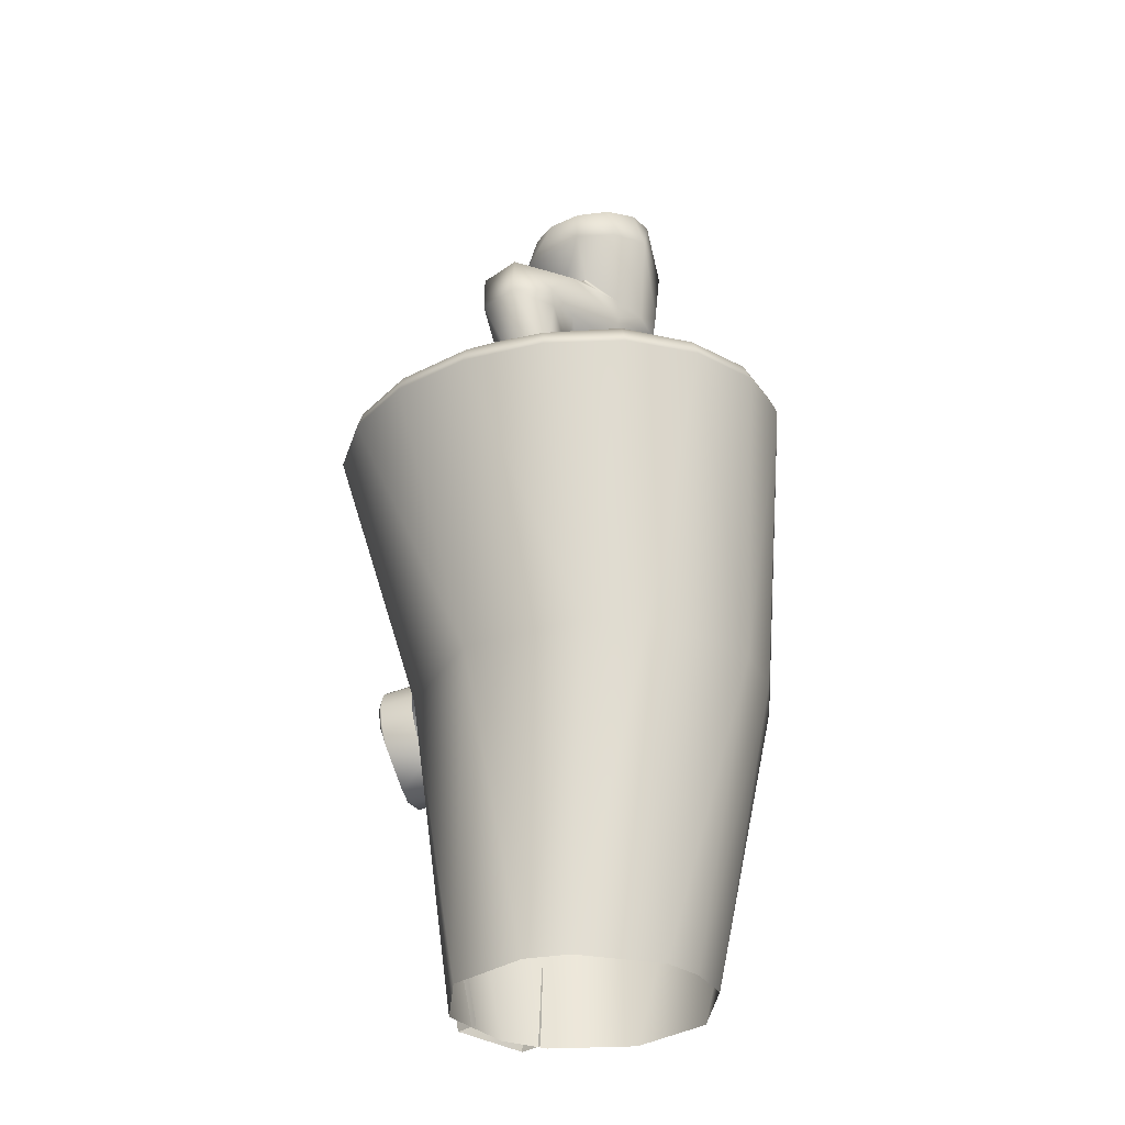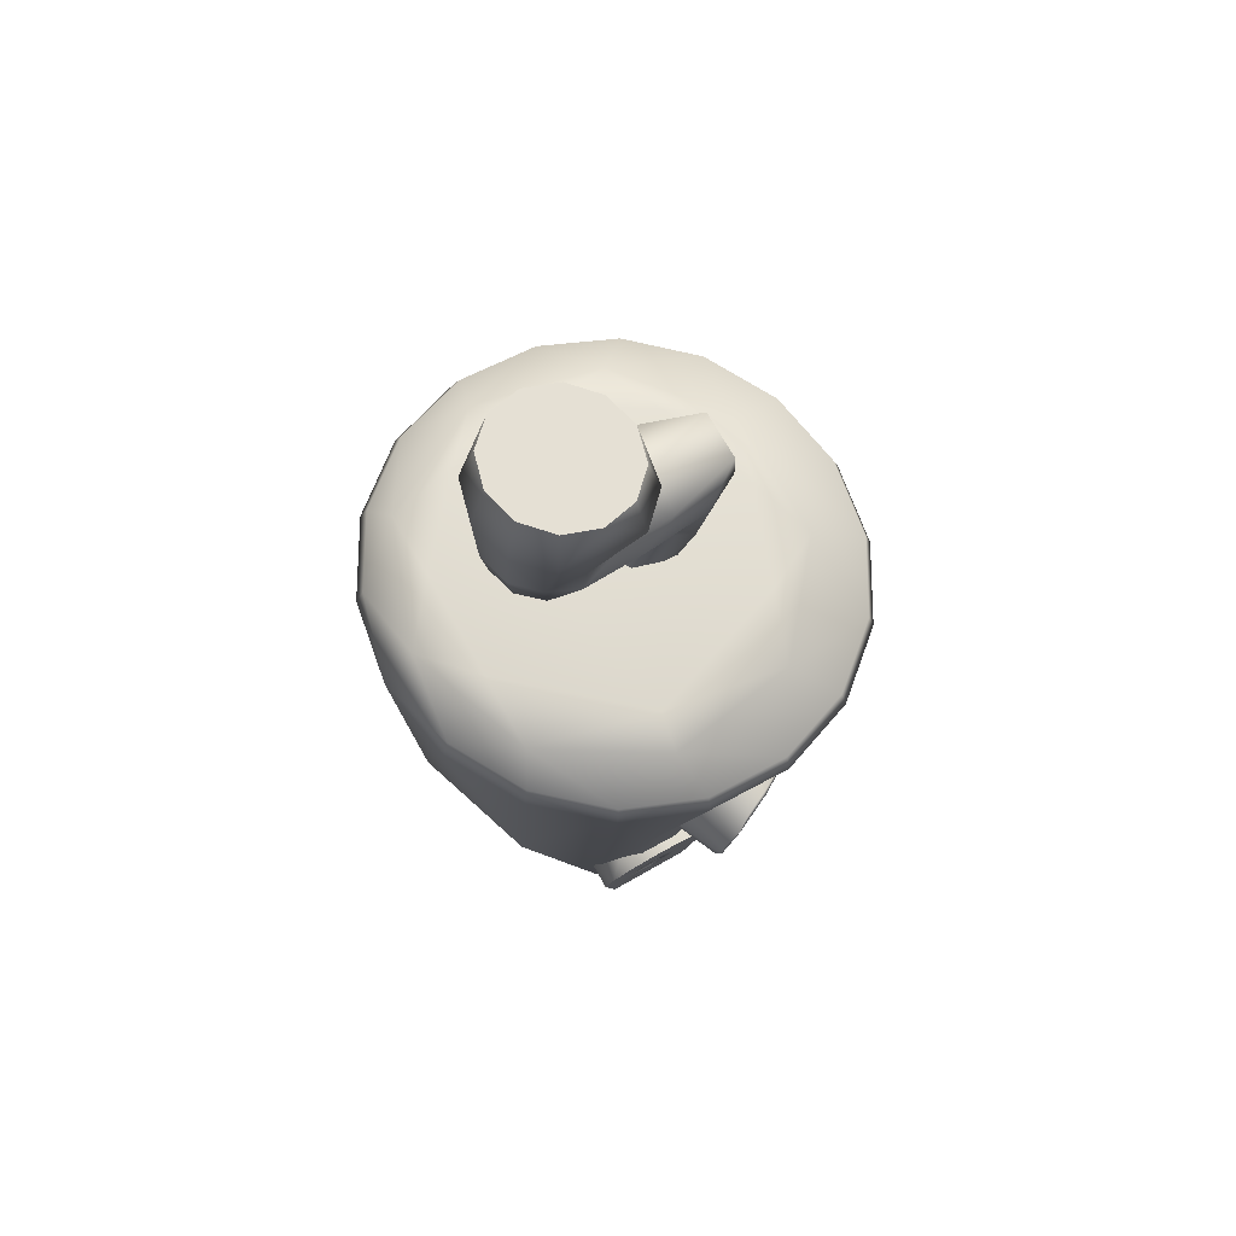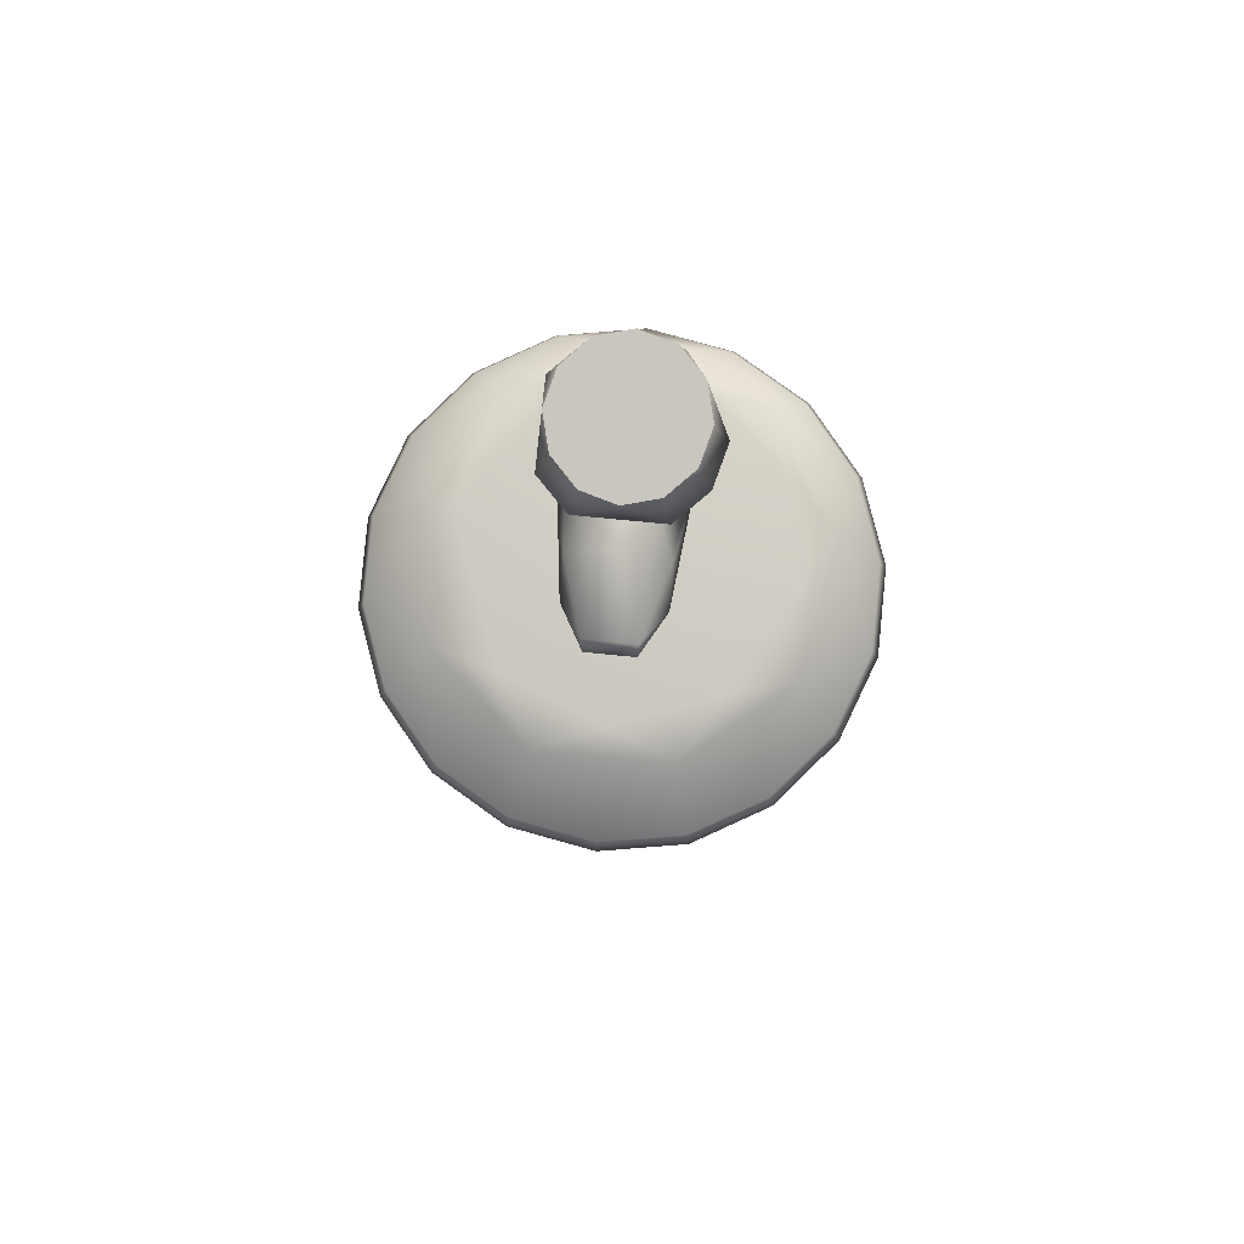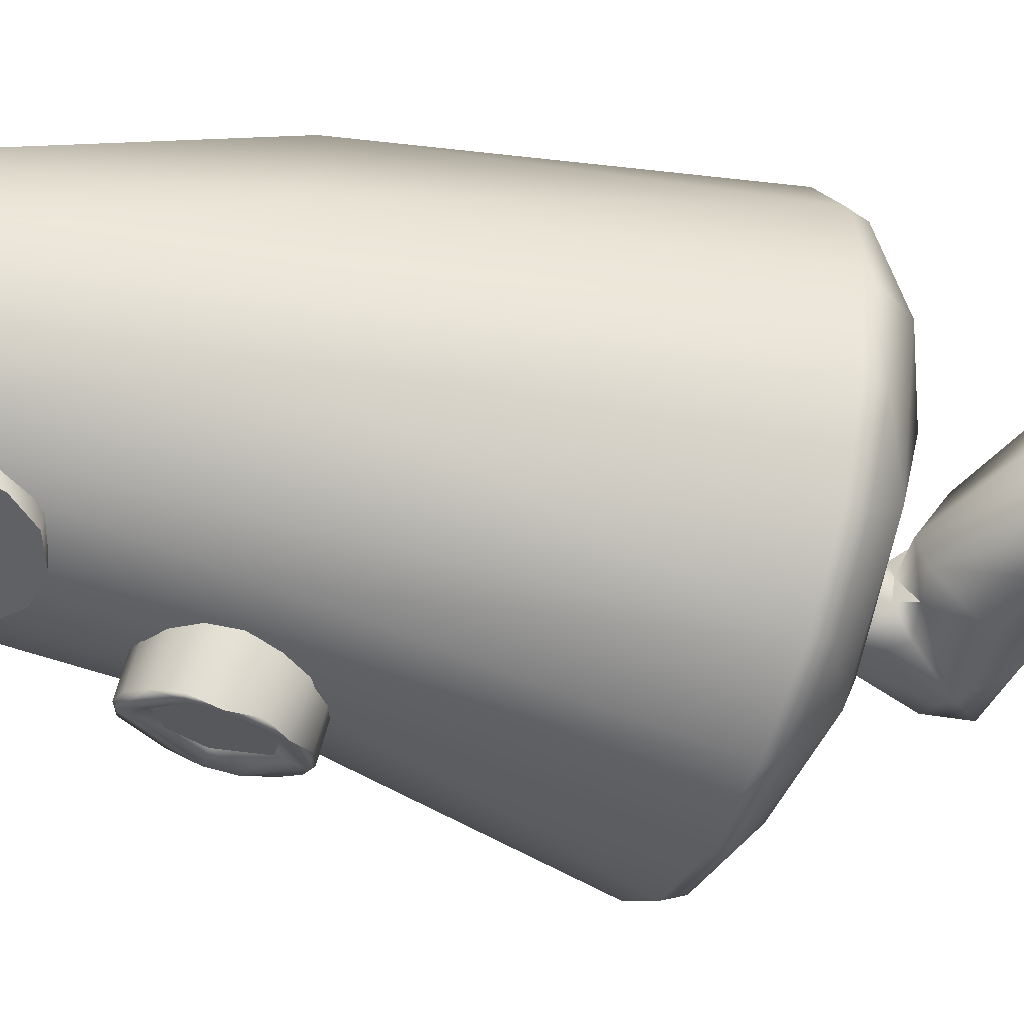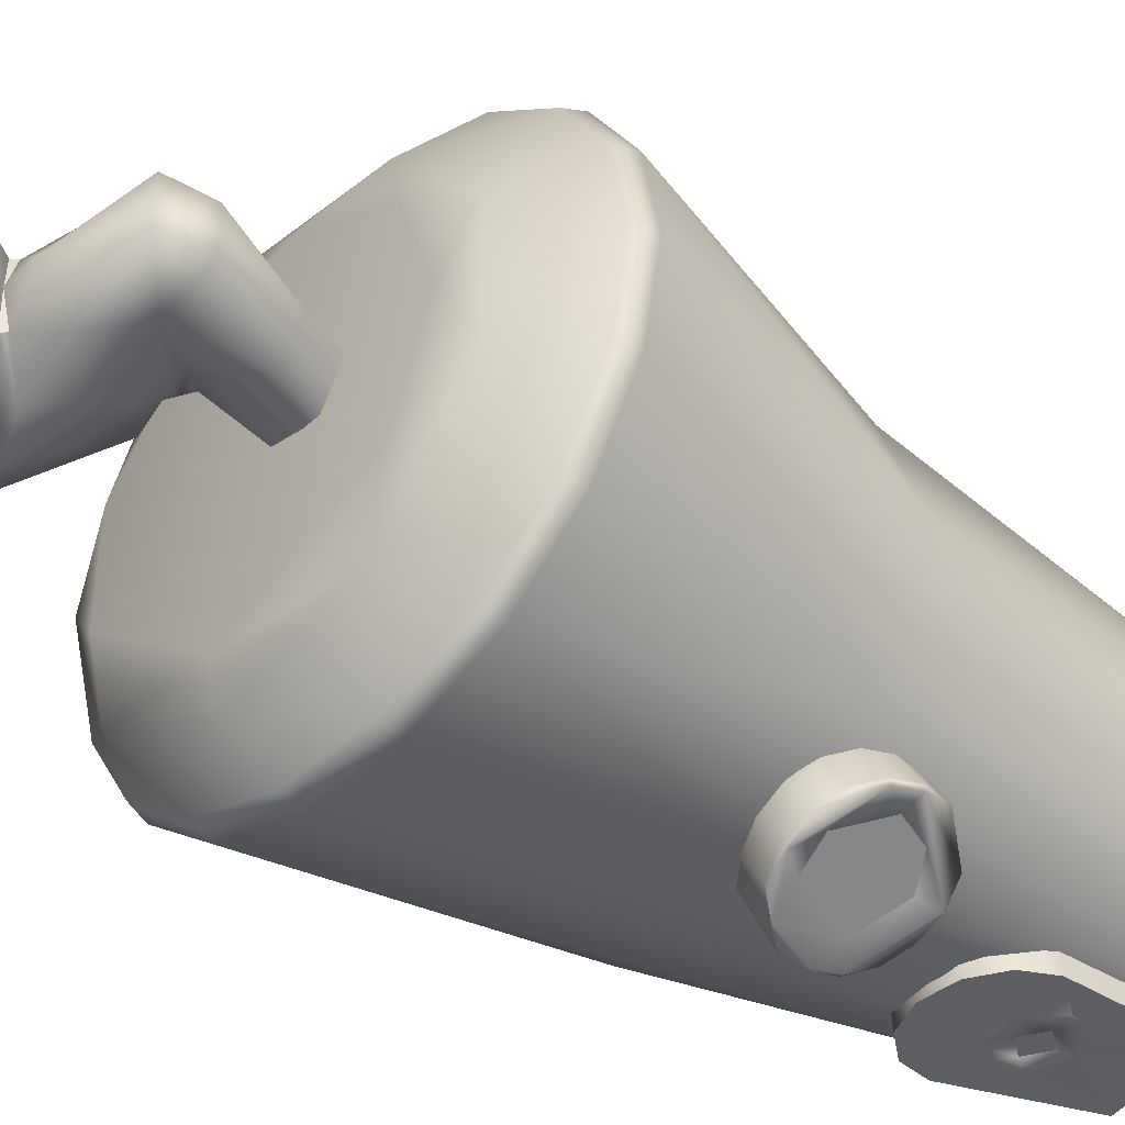
<metadata>
{"format":"obj","ext":"obj","renderer":"f3d","projection":"perspective","resolution":1024,"background":"white","views":[{"elev":-31.3,"azim":134.9,"up":"+Z"},{"elev":71.5,"azim":-29.6,"up":"+Z"},{"elev":76.4,"azim":95.6,"up":"+Z"},{"elev":-48.2,"azim":-101.9,"up":"+Y"},{"elev":-44.5,"azim":54.5,"up":"+Y"}]}
</metadata>
<code>
g ENV_Spongebob_House_02_Flipped_LOD1
v 0.3412 0.4724 15.52
v 0.3714 -0.0702 15.67
v 0.2791 0.4916 15.61
v 0.2789 -0.6319 15.61
v 0.3714 -0.0702 15.67
v 0.3406 -0.6119 15.52
v 0.4988 -0.06915 13.53
v 0.5877 0.2904 13.49
v 0.3822 0.4211 13.78
v 0.3822 0.4211 13.78
v -0.1829 -0.06915 13.58
v -0.2027 0.8152 14.09
v -1.869 -0.06915 14.57
v 0.9449 0.75 14.17
v 0.5877 0.2904 13.49
v -1.35 0.8803 14.73
v -1.97 -0.06912 15.29
v -0.224 0.956 14.6
v -1.409 0.9128 15.28
v -0.8279 1.031 14.89
v -0.5662 1.415 16.55
v -1.831 0.6679 16.69
v -2.024 -0.06912 16.72
v -1.745 -0.06913 17.66
v -1.58 0.5458 17.62
v -1.127 0.9965 17.52
v -0.5072 1.161 17.39
v 0.1119 0.996 17.26
v -0.2955 0.8729 15.13
v 0.1775 1.221 16.46
v 0.5651 0.5458 17.16
v 0.7248 0.6774 16.39
v 0.7306 -0.06914 17.12
v 0.2791 0.4916 15.61
v 0.3714 -0.0702 15.67
v 0.3412 0.4724 15.52
v 0.7239 -0.8175 16.39
v 0.565 -0.684 17.16
v 0.1119 -1.134 17.26
v 0.2789 -0.6319 15.61
v 0.1785 -1.361 16.46
v -0.5072 -1.3 17.39
v 0.9379 0.7556 15.12
v -1.297 -1.349 16.63
v -1.126 -1.134 17.52
v -1.58 -0.6841 17.62
v -0.77 -1.247 15.73
v -1.83 -0.8043 16.69
v -1.745 -0.06913 17.66
v -2.024 -0.06912 16.72
v -1.408 -1.051 15.28
v -1.82 -0.6339 15.29
v -1.97 -0.06912 15.29
v -0.824 -1.17 14.89
v -1.35 -1.019 14.73
v -1.731 -0.6155 14.62
v -1.869 -0.06915 14.57
v -0.1829 -0.06915 13.58
v -0.1881 -0.5781 13.72
v -0.2074 -0.9965 15.06
v 0.3406 -0.6119 15.52
v 0.3822 -0.5594 13.78
v 0.4988 -0.06915 13.53
v 0.3318 -1.056 14.62
v 0.9382 -0.8937 15.12
v 1.56 -0.9044 14.49
v 0.9389 -0.0699 15.6
v 0.3714 -0.0702 15.67
v 2.228 -0.5083 15.02
v 2.228 0.3693 15.02
v 1.559 0.7662 14.49
v 2.263 0.3501 14.31
v 1.454 0.7283 14.12
v 2.263 -0.489 14.31
v 1.499 0.5568 13.12
v 1.835 -0.06945 12.98
v 1.499 -0.6949 13.12
v 0.957 -0.6331 13.83
v 0.5877 -0.4287 13.49
v 0.5148 0.5005 11.47
v 0.0008105 -0.06914 11.72
v 0.4988 -0.06915 13.53
v 0.96 0.2157 11.25
v 0.7718 -0.5624 11.34
v 0.2578 -0.5624 11.59
v 0.0008105 -0.06914 11.72
v 0.4988 -0.06915 13.53
v 0.5877 -0.4287 13.49
v 0.4988 -0.06915 13.53
v 0.3822 -0.5594 13.78
v 0.3385 2.335 0.0003588
v -0.8157 3.463 5.847
v -0.4312 2.335 0.0003588
v 1.405 3.058 5.847
v 1.781 1.501 0.001026
v 1.171 4.262 11.21
v -0.3416 4.261 11.41
v 2.593 3.74 11.02
v 2.295 2.285 5.847
v 3.751 2.759 10.87
v 2.207 0.7639 0.0008223
v 4.507 1.437 10.77
v 3.084 0.09048 5.843
v 4.769 -0.06496 10.73
v 2.212 -0.9059 -0.002865
v 4.507 -1.567 10.77
v 2.305 -2.12 5.843
v 3.751 -2.888 10.87
v 1.136 -2.187 -0.002378
v 2.594 -3.869 11.02
v 0.3352 -3.279 5.847
v 1.174 -4.391 11.21
v -0.4279 -2.474 0.0001697
v -0.3364 -4.391 11.41
v -0.8192 -3.263 5.851
v -1.314 -2.188 -0.0009738
v -1.76 -3.875 11.6
v -2.794 -2.108 5.848
v -2.914 -2.891 11.76
v -2.386 -0.9063 -0.003496
v -3.671 -1.571 11.86
v -3.582 0.09053 5.846
v -3.934 -0.07005 11.89
v -2.386 0.7678 -0.00342
v -3.674 1.432 11.86
v -2.792 2.286 5.848
v -1.31 2.044 -7.43e-07
v -2.92 2.755 11.76
v -1.895 3.039 5.851
v -0.4312 2.335 0.0003588
v -1.762 3.737 11.6
v -0.8157 3.463 5.847
v -0.3416 4.261 11.41
v 0.3773 -4.096 6.082
v 0.6964 -4.061 6.408
v 0.3435 -4.095 5.627
v 0.6302 -3.752 5.358
v 0.3858 -3.991 5.204
v 0.3066 -3.961 5.191
v 1.076 -3.71 6.345
v 1.221 -3.353 4.891
v 1.249 -3.407 4.522
v 1.719 -3.135 5.113
v 2.33 -3.055 5.626
v 1.96 -3.112 5.647
v 1.424 -3.742 6.731
v 1.596 -3.438 6.345
v 0.994 -3.895 6.713
v 2.288 -3.159 6.049
v 0.5037 -3.785 4.813
v -0.05771 -3.172 5.298
v -0.09213 -3.237 5.743
v 0.3435 -4.095 5.627
v 0.05972 -3.305 6.189
v 0.3773 -4.096 6.082
v 0.3185 -3.398 6.567
v 0.6964 -4.061 6.408
v 0.7048 -3.342 6.82
v 0.1577 -3.111 4.92
v 1.113 -3.146 6.908
v 0.8234 -3.569 4.56
v 0.5342 -3.016 4.667
v 1.402 -3.699 6.802
v 1.506 -2.923 6.82
v 1.217 -3.346 4.472
v 0.9279 -2.793 4.578
v 1.796 -3.476 6.713
v 1.826 -2.707 6.567
v 1.625 -3.15 4.56
v 1.695 -2.457 4.919
v 2.115 -3.26 6.46
v 2.023 -2.531 6.189
v 2.242 -2.949 5.191
v 1.952 -2.396 5.298
v 2.312 -3.084 6.082
v 2.067 -2.422 5.743
v 2.357 -2.975 5.637
v 1.076 -3.71 6.345
v 1.596 -3.438 6.345
v 0.6302 -3.752 5.358
v 1.96 -3.112 5.647
v 1.719 -3.135 5.113
v 1.221 -3.353 4.891
v -1.52 -2.494 2.436
v -1.139 -2.666 0.0043
v -1.139 -2.185 0.004302
v -1.519 -2.976 2.408
v -1.366 -3.05 2.977
v -0.9456 -2.623 3.422
v -0.9454 -3.104 3.394
v -0.3715 -3.124 3.547
v 0.2027 -2.623 3.422
v 0.2025 -3.104 3.394
v 0.6227 -3.05 2.977
v 0.7766 -2.494 2.436
v 0.7764 -2.976 2.408
v 0.4753 -2.185 0.004302
v 0.4753 -2.666 0.0043
v -0.077 -2.966 2.347
v 0.7764 -2.976 2.408
v 0.2387 -2.895 1.805
v 0.6227 -3.05 2.977
v 0.2025 -3.104 3.394
v -0.3927 -2.976 2.431
v -0.3715 -3.124 3.547
v -0.9454 -3.104 3.394
v -0.7084 -2.966 2.347
v -1.366 -3.05 2.977
v -0.9396 -2.936 2.118
v 0.1541 -2.854 1.492
v 0.2387 -2.895 1.805
v 0.4753 -2.666 0.0043
v -0.3927 -2.814 1.179
v 0.1541 -2.854 1.492
v -0.3927 -2.814 1.179
v -1.139 -2.666 0.0043
v -0.9396 -2.854 1.492
v -1.519 -2.976 2.408
v -0.9396 -2.936 2.118
v -0.3927 -2.976 2.431
v -0.077 -2.966 2.347
v -0.7084 -2.966 2.347
v -0.3927 -2.932 2.096
v -0.09885 -2.894 1.805
v 0.2387 -2.895 1.805
v 0.1541 -2.854 1.492
v -0.6866 -2.894 1.805
v -0.9396 -2.936 2.118
v -0.9396 -2.854 1.492
v -0.3928 -2.856 1.514
v -0.3927 -2.814 1.179
v -0.09885 -2.894 1.805
v -0.6866 -2.894 1.805
v -0.3927 -2.932 2.096
v -0.3928 -2.856 1.514
v -0.09885 -2.894 1.805
v 0.565 -0.684 17.16
v 0.1119 -1.134 17.26
v -0.5072 -1.3 17.39
v 0.7306 -0.06914 17.12
v 0.5651 0.5458 17.16
v 0.1119 0.996 17.26
v -0.5072 1.161 17.39
v -1.127 0.9965 17.52
v -1.58 0.5458 17.62
v -1.745 -0.06913 17.66
v -1.58 -0.6841 17.62
v -1.126 -1.134 17.52
v -3.537 -1.528 12.19
v -2.914 -2.891 11.76
v -3.671 -1.571 11.86
v -3.934 -0.07005 11.89
v -2.802 -2.811 12.09
v -1.76 -3.875 11.6
v -1.676 -3.764 11.93
v -0.3364 -4.391 11.41
v -2.54 -2.319 12.58
v -3.359 -0.0693 12.65
v -0.2932 -4.268 11.73
v 1.174 -4.391 11.21
v -0.4796 -3.512 12.37
v 1.176 -4.266 11.53
v 2.594 -3.869 11.02
v -0.3719 -2.859 12.59
v -2.543 -1.037 12.85
v 1.87 -3.103 12.11
v 2.554 -3.758 11.34
v 3.751 -2.888 10.87
v 3.676 -2.806 11.19
v 4.507 -1.567 10.77
v 4.408 -1.525 11.09
v 4.769 -0.06496 10.73
v 3.412 -1.269 11.94
v 3.412 1.131 11.94
v 4.662 -0.0693 11.05
v 4.507 1.437 10.77
v 4.408 1.386 11.09
v 3.751 2.759 10.87
v 3.676 2.667 11.19
v 2.593 3.74 11.02
v 2.292 -1.889 12.28
v 2.955 -0.0693 12.2
v 2.554 3.619 11.34
v 1.171 4.262 11.21
v 1.87 2.964 12.11
v 2.292 1.75 12.28
v 1.176 4.128 11.53
v -0.3416 4.261 11.41
v 0.6133 2.72 12.48
v -0.4796 3.373 12.37
v -0.2933 4.13 11.73
v -1.762 3.737 11.6
v -1.676 3.625 11.93
v -2.92 2.755 11.76
v -1.297 2.383 12.7
v -2.54 2.18 12.58
v -2.802 2.672 12.09
v -3.674 1.432 11.86
v -2.543 0.8985 12.85
v -3.537 1.389 12.19
g ENV_Spongebob_House_02_Flipped_LOD1_0
f 3 2 1
f 6 5 4
f 9 8 7
f 7 11 10
f 12 10 11
f 12 11 13
f 12 14 10
f 15 10 14
f 13 16 12
f 13 17 16
f 14 12 18
f 12 16 18
f 19 16 17
f 20 18 16
f 16 19 20
f 19 21 20
f 17 22 19
f 21 19 22
f 22 17 23
f 23 24 22
f 25 22 24
f 25 26 22
f 21 22 26
f 21 26 27
f 27 28 21
f 20 21 29
f 20 29 18
f 30 21 28
f 30 29 21
f 28 31 30
f 32 30 31
f 31 33 32
f 29 30 34
f 32 34 30
f 34 32 35
f 36 29 34
f 37 32 33
f 37 35 32
f 33 38 37
f 37 38 39
f 40 35 37
f 39 41 37
f 37 41 40
f 42 41 39
f 29 36 43
f 29 43 18
f 41 42 44
f 45 44 42
f 44 45 46
f 47 40 41
f 41 44 47
f 46 48 44
f 46 49 48
f 50 48 49
f 51 47 44
f 44 48 51
f 48 50 52
f 52 51 48
f 53 52 50
f 40 47 54
f 47 51 54
f 51 52 55
f 55 54 51
f 52 53 56
f 56 55 52
f 57 56 53
f 57 58 56
f 56 59 55
f 59 56 58
f 59 54 55
f 40 54 60
f 60 61 40
f 59 58 62
f 63 62 58
f 54 59 64
f 54 64 60
f 62 64 59
f 60 65 61
f 60 64 65
f 64 62 66
f 64 66 65
f 67 61 65
f 61 67 68
f 36 68 67
f 67 43 36
f 67 65 69
f 69 65 66
f 67 70 43
f 69 70 67
f 71 43 70
f 18 43 71
f 18 71 14
f 70 69 72
f 70 72 71
f 73 14 71
f 73 71 72
f 14 73 15
f 66 74 69
f 74 72 69
f 73 72 75
f 75 15 73
f 72 74 76
f 76 75 72
f 66 77 74
f 77 76 74
f 66 78 77
f 66 62 78
f 78 62 79
f 78 79 77
f 15 75 80
f 80 81 15
f 82 15 81
f 83 80 75
f 75 76 83
f 83 76 84
f 77 84 76
f 84 77 85
f 79 85 77
f 85 79 86
f 87 86 79
f 90 89 88
f 93 92 91
f 94 91 92
f 91 94 95
f 92 96 94
f 96 92 97
f 98 94 96
f 99 95 94
f 94 98 99
f 100 99 98
f 95 99 101
f 102 99 100
f 103 101 99
f 99 102 103
f 104 103 102
f 101 103 105
f 106 103 104
f 107 105 103
f 103 106 107
f 108 107 106
f 105 107 109
f 108 110 107
f 111 109 107
f 111 107 110
f 110 112 111
f 109 111 113
f 112 114 111
f 115 113 111
f 115 111 114
f 113 115 116
f 114 117 115
f 117 116 115
f 118 116 117
f 118 117 119
f 116 118 120
f 119 121 118
f 122 120 118
f 122 118 121
f 121 123 122
f 120 122 124
f 123 125 122
f 126 124 122
f 126 122 125
f 124 126 127
f 128 126 125
f 129 127 126
f 126 128 129
f 127 129 130
f 131 129 128
f 132 130 129
f 129 131 132
f 133 132 131
f 136 135 134
f 136 137 135
f 137 136 138
f 138 136 139
f 140 135 137
f 141 137 138
f 142 141 138
f 141 142 143
f 144 143 142
f 143 144 145
f 135 140 146
f 147 146 140
f 135 146 148
f 145 149 147
f 149 145 144
f 146 147 149
f 139 150 138
f 142 138 150
f 139 151 150
f 151 139 152
f 153 152 139
f 152 153 154
f 155 154 153
f 154 155 156
f 157 156 155
f 156 157 158
f 148 158 157
f 159 150 151
f 158 148 160
f 150 159 161
f 150 161 142
f 162 161 159
f 163 160 148
f 163 148 146
f 160 163 164
f 161 162 165
f 161 165 142
f 166 165 162
f 146 167 163
f 167 164 163
f 164 167 168
f 149 167 146
f 165 169 142
f 165 166 169
f 170 169 166
f 142 169 144
f 171 168 167
f 167 149 171
f 168 171 172
f 169 170 173
f 144 169 173
f 174 173 170
f 175 171 149
f 175 172 171
f 149 144 175
f 172 175 176
f 173 174 177
f 173 177 144
f 176 177 174
f 177 176 175
f 177 175 144
f 180 179 178
f 180 181 179
f 180 182 181
f 180 183 182
f 186 185 184
f 187 184 185
f 187 188 184
f 189 184 188
f 188 190 189
f 190 191 189
f 192 189 191
f 191 193 192
f 193 194 192
f 195 192 194
f 194 196 195
f 195 196 197
f 198 197 196
f 201 200 199
f 202 199 200
f 203 199 202
f 199 203 204
f 205 204 203
f 205 206 204
f 207 204 206
f 206 208 207
f 209 207 208
f 211 210 200
f 212 200 210
f 212 214 213
f 216 212 215
f 216 213 217
f 216 217 218
f 208 218 219
f 217 219 218
f 222 221 220
f 223 221 222
f 224 221 223
f 224 225 221
f 225 224 226
f 227 223 222
f 222 228 227
f 228 229 227
f 230 227 229
f 229 231 230
f 231 226 232
f 232 230 231
f 235 234 233
f 235 236 234
f 239 238 237
f 239 237 240
f 239 240 241
f 239 241 242
f 239 242 243
f 239 243 244
f 239 244 245
f 239 245 246
f 239 246 247
f 239 247 248
f 251 250 249
f 249 252 251
f 253 249 250
f 250 254 253
f 255 253 254
f 254 256 255
f 253 257 249
f 255 257 253
f 249 258 252
f 258 249 257
f 259 255 256
f 256 260 259
f 259 261 255
f 257 255 261
f 262 259 260
f 262 261 259
f 260 263 262
f 257 261 264
f 264 265 257
f 258 257 265
f 266 264 261
f 261 262 266
f 267 262 263
f 267 266 262
f 263 268 267
f 269 267 268
f 269 266 267
f 268 270 269
f 271 269 270
f 270 272 271
f 266 269 273
f 271 273 269
f 273 271 274
f 275 271 272
f 275 274 271
f 272 276 275
f 277 275 276
f 275 277 274
f 276 278 277
f 279 277 278
f 277 279 274
f 278 280 279
f 266 273 281
f 264 266 281
f 282 281 273
f 273 274 282
f 264 281 282
f 283 279 280
f 280 284 283
f 285 274 279
f 279 283 285
f 286 282 274
f 264 282 286
f 274 285 286
f 287 283 284
f 283 287 285
f 284 288 287
f 289 286 285
f 264 286 289
f 290 285 287
f 285 290 289
f 291 287 288
f 287 291 290
f 288 292 291
f 293 291 292
f 291 293 290
f 292 294 293
f 264 289 295
f 295 289 290
f 296 290 293
f 290 296 295
f 297 293 294
f 293 297 296
f 294 298 297
f 264 295 299
f 299 295 296
f 264 299 265
f 265 299 258
f 296 258 299
f 297 300 296
f 300 297 298
f 258 296 300
f 298 252 300
f 300 252 258

</code>
